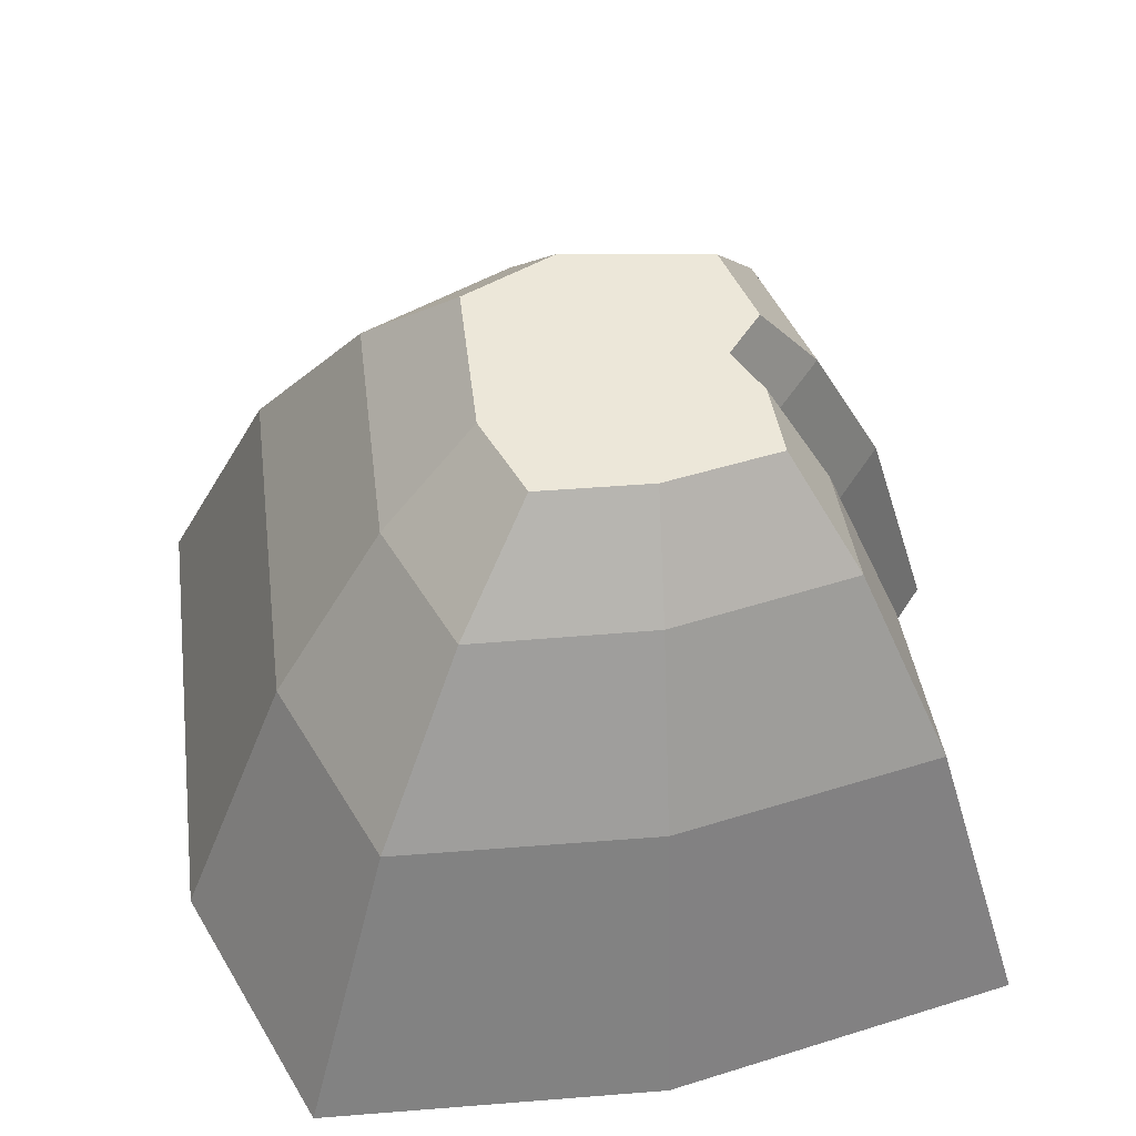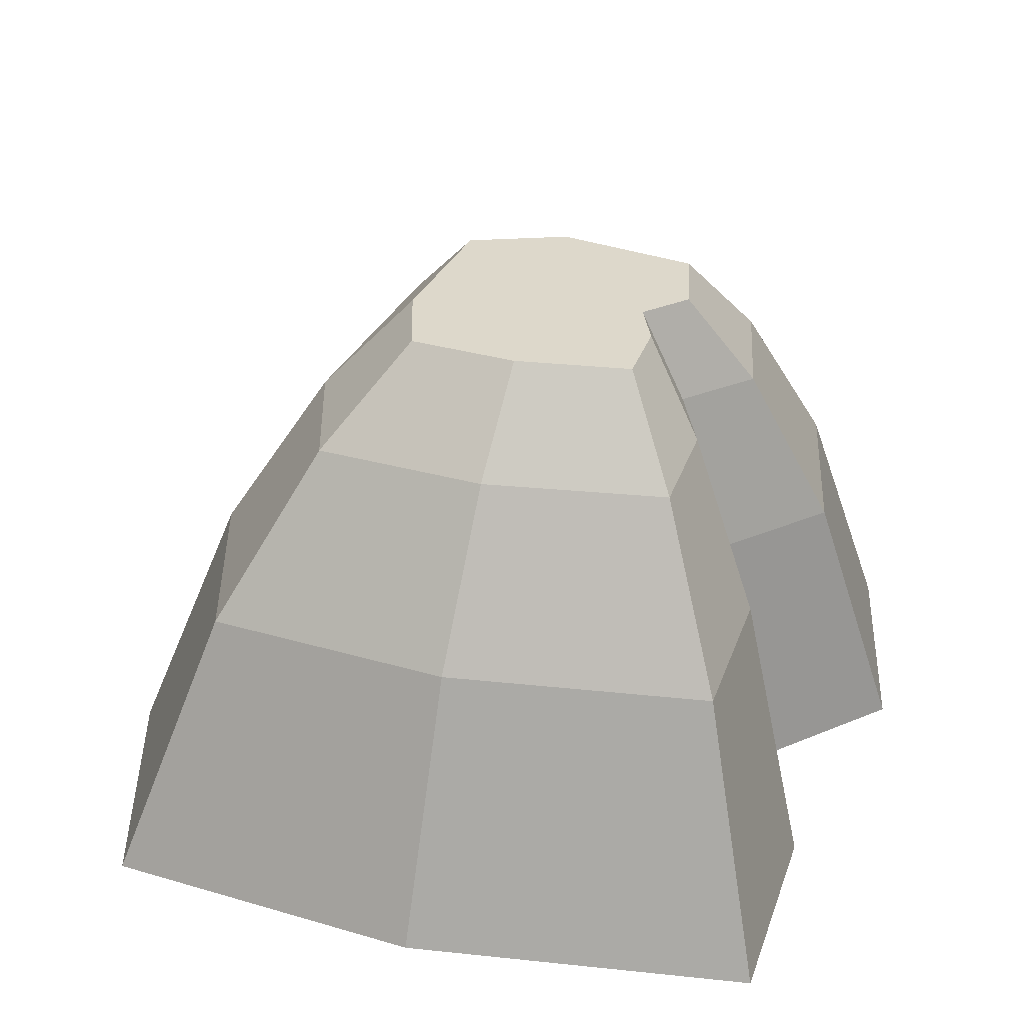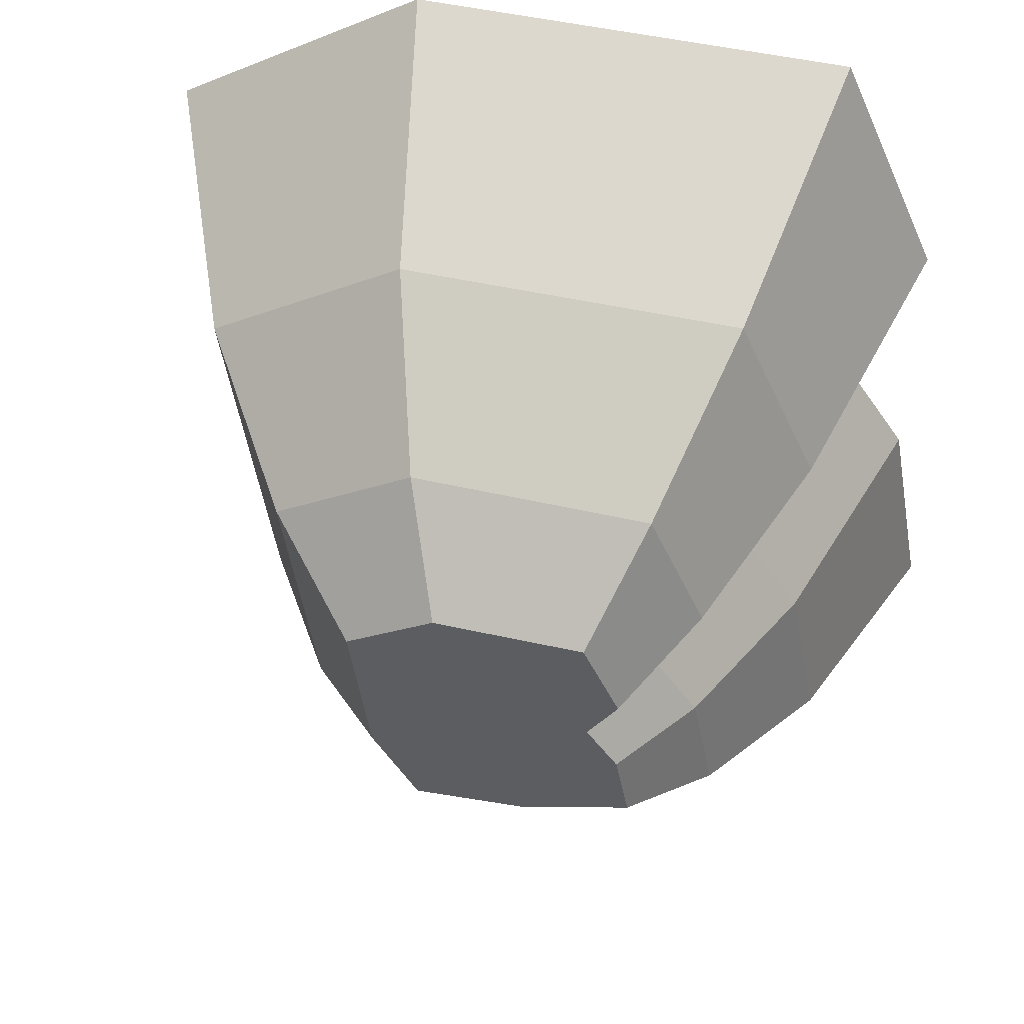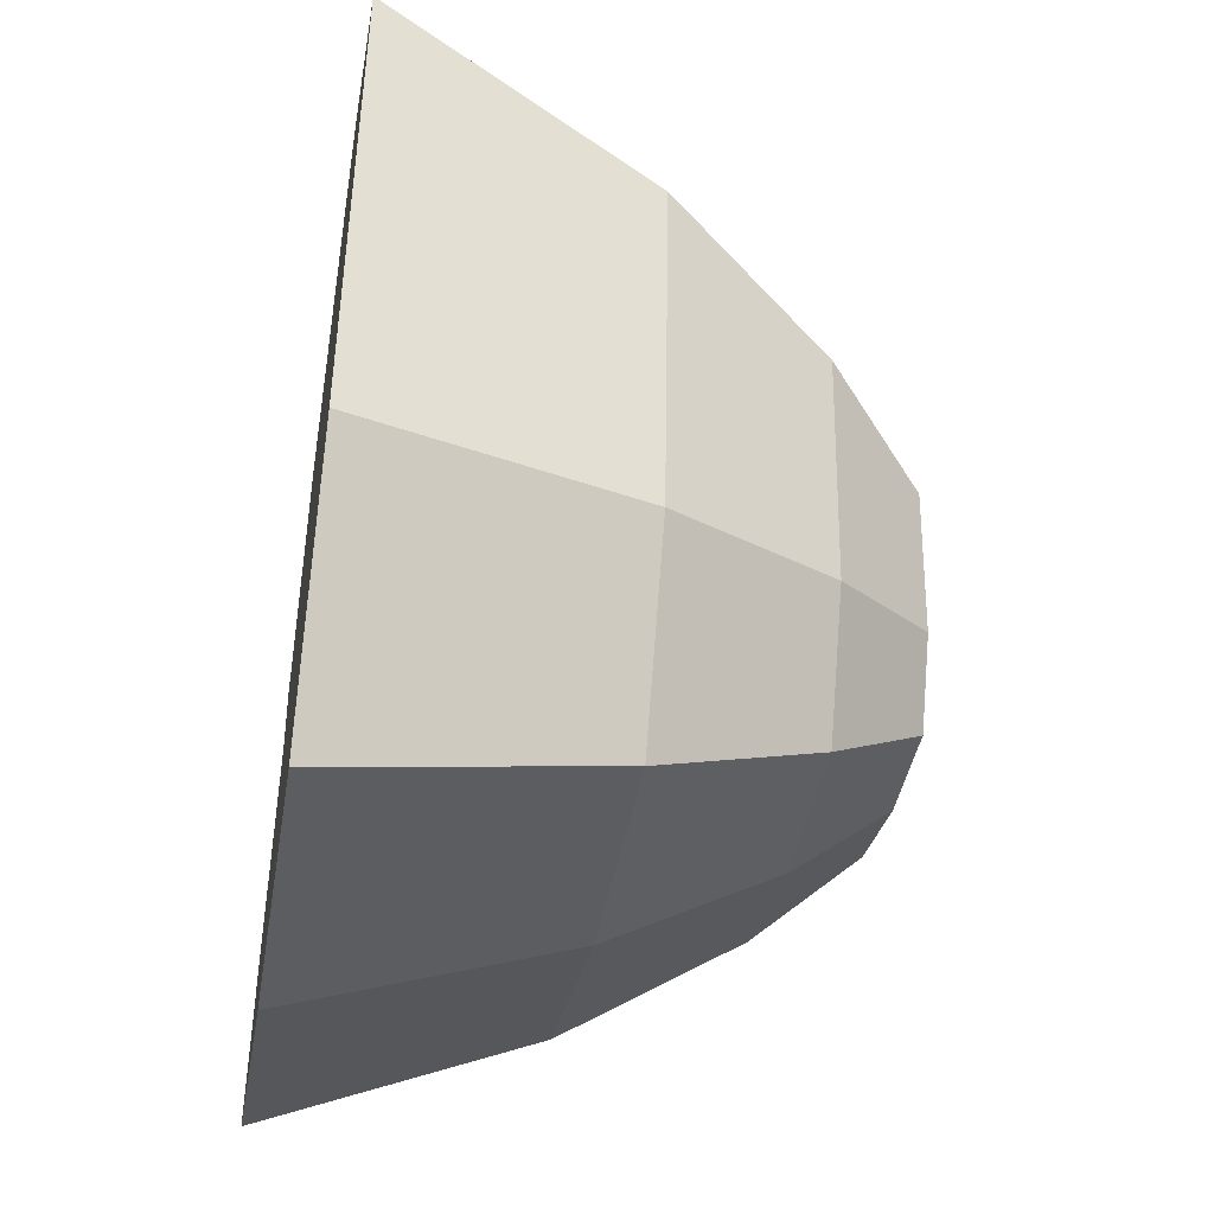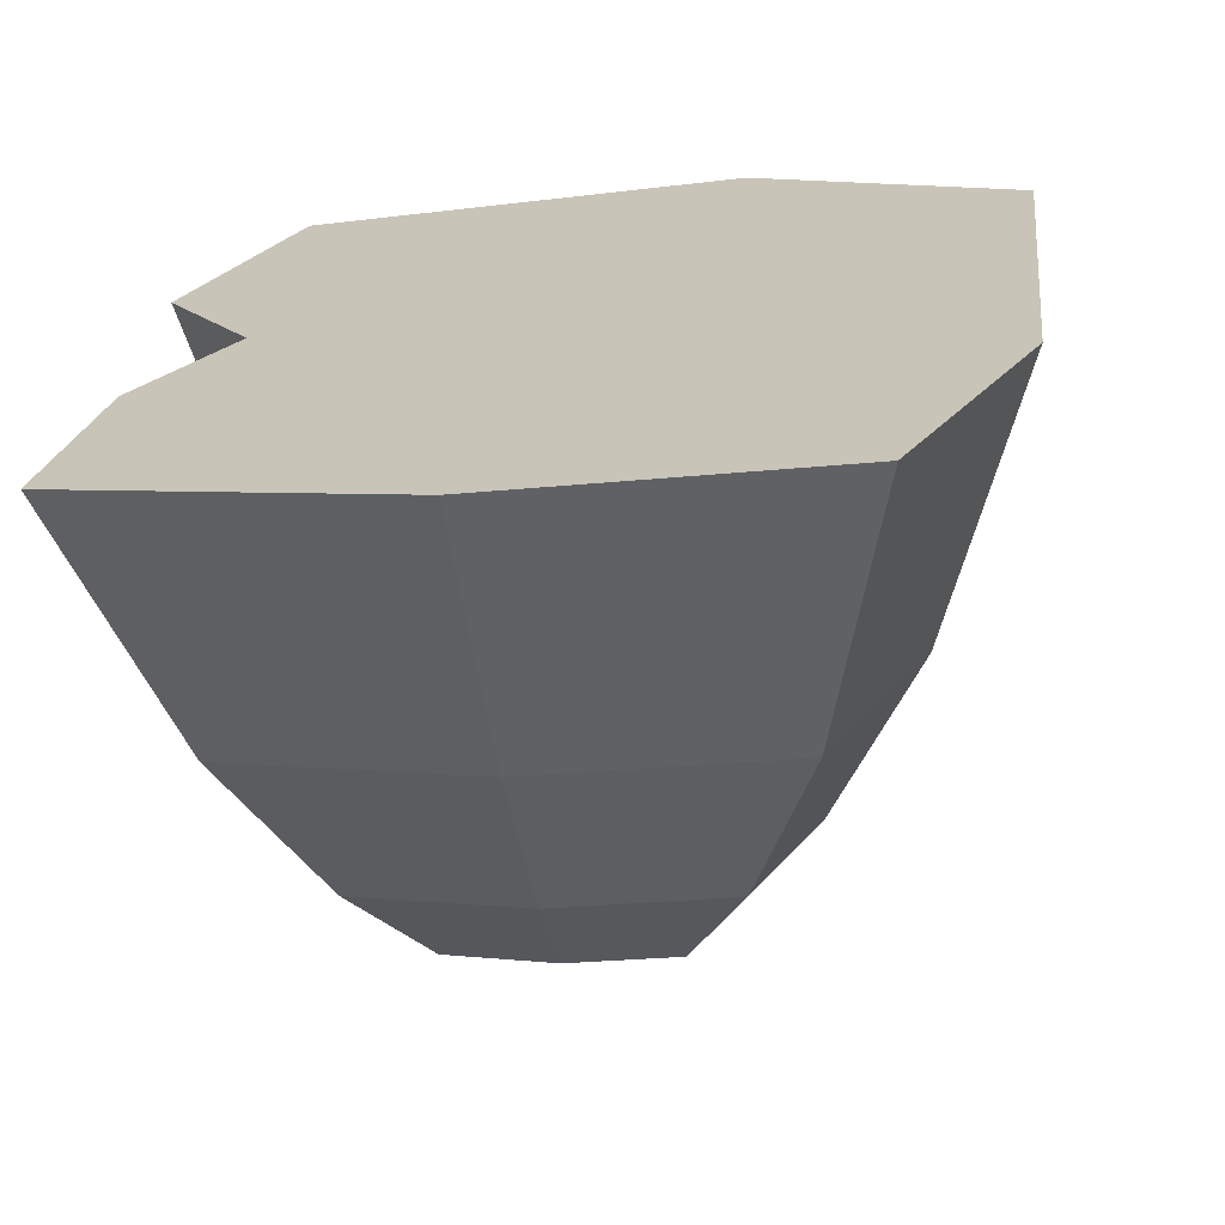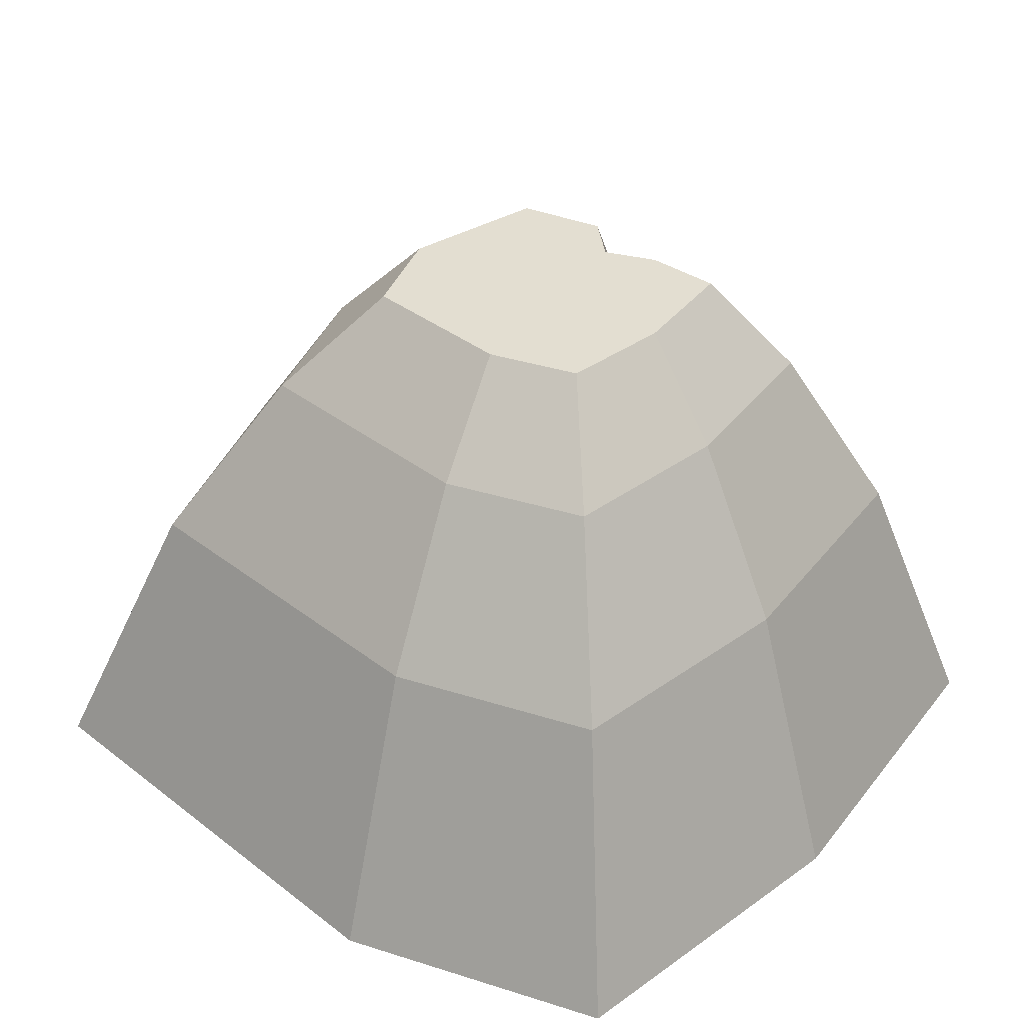
<metadata>
{"format":"obj","ext":"obj","renderer":"f3d","projection":"perspective","resolution":1024,"background":"white","views":[{"elev":-40.9,"azim":179.7,"up":"+Z"},{"elev":31.2,"azim":-152.0,"up":"+Y"},{"elev":50.2,"azim":-166.2,"up":"+Z"},{"elev":-45.3,"azim":80.8,"up":"+Z"},{"elev":-68.0,"azim":6.4,"up":"+Z"},{"elev":36.0,"azim":142.1,"up":"+Y"}]}
</metadata>
<code>
o Cylinder
o Cylinder.001
o Circle
v -0.6893 -0.09189 1.222
v 0.522 -0.09189 1.222
v 0.7168 -0.09189 -1.221
v 1.247 -0.09189 0.7467
v 1.092 -0.09189 -0.5555
v -0.1975 -0.09189 -1.137
v -1.111 -0.09189 -0.816
v -0.9961 -0.09189 -0.2121
v -0.7414 -0.09189 0.1623
v -0.9839 -0.09189 0.5682
v -0.4486 1.404 -0.2753
v -0.4102 1.404 -0.07259
v -0.1421 1.404 -0.3831
v 0.1648 1.404 -0.4113
v 0.2909 1.404 -0.1879
v 0.3428 1.404 0.2493
v 0.09946 1.404 0.4089
v -0.3072 1.404 0.4089
v -0.3247 1.404 0.0531
v -0.4061 1.404 0.1894
v 0.5307 1.13 -0.2978
v 0.8095 0.6658 -0.4257
v 0.6134 1.13 0.3981
v 0.9277 0.6658 0.5711
v 0.2255 1.131 0.6514
v 0.3729 0.6655 0.9351
v -0.4202 1.133 0.6494
v -0.5546 0.6647 0.9354
v 0.3293 1.132 -0.6526
v 0.5221 0.6654 -0.9354
v -0.1585 1.134 -0.6062
v -0.178 0.6647 -0.8714
v -0.6428 1.136 -0.4339
v -0.8775 0.664 -0.6256
v -0.7899 0.6634 -0.163
v -0.5806 1.138 -0.1132
v -0.5948 0.6632 0.1239
v -0.4456 1.139 0.08479
v -0.7805 0.6638 0.4348
v -0.5752 1.136 0.3002
f 31 33 11 13
f 3 5 4 2 1 10 9 8 7 6
f 38 40 20 19
f 36 38 19 12
f 27 25 17 18
f 40 27 18 20
f 7 8 35 34
f 5 3 30 22
f 29 31 13 14
f 33 36 12 11
f 23 21 15 16
f 14 13 11 12 19 20 18 17 16 15
f 8 9 37 35
f 1 2 26 28
f 25 23 16 17
f 6 7 34 32
f 9 10 39 37
f 10 1 28 39
f 3 6 32 30
f 2 4 24 26
f 4 5 22 24
f 34 35 36 33
f 32 34 33 31
f 30 32 31 29
f 22 30 29 21
f 24 22 21 23
f 26 24 23 25
f 28 26 25 27
f 35 37 38 36
f 37 39 40 38
f 39 28 27 40
f 21 29 14 15

</code>
